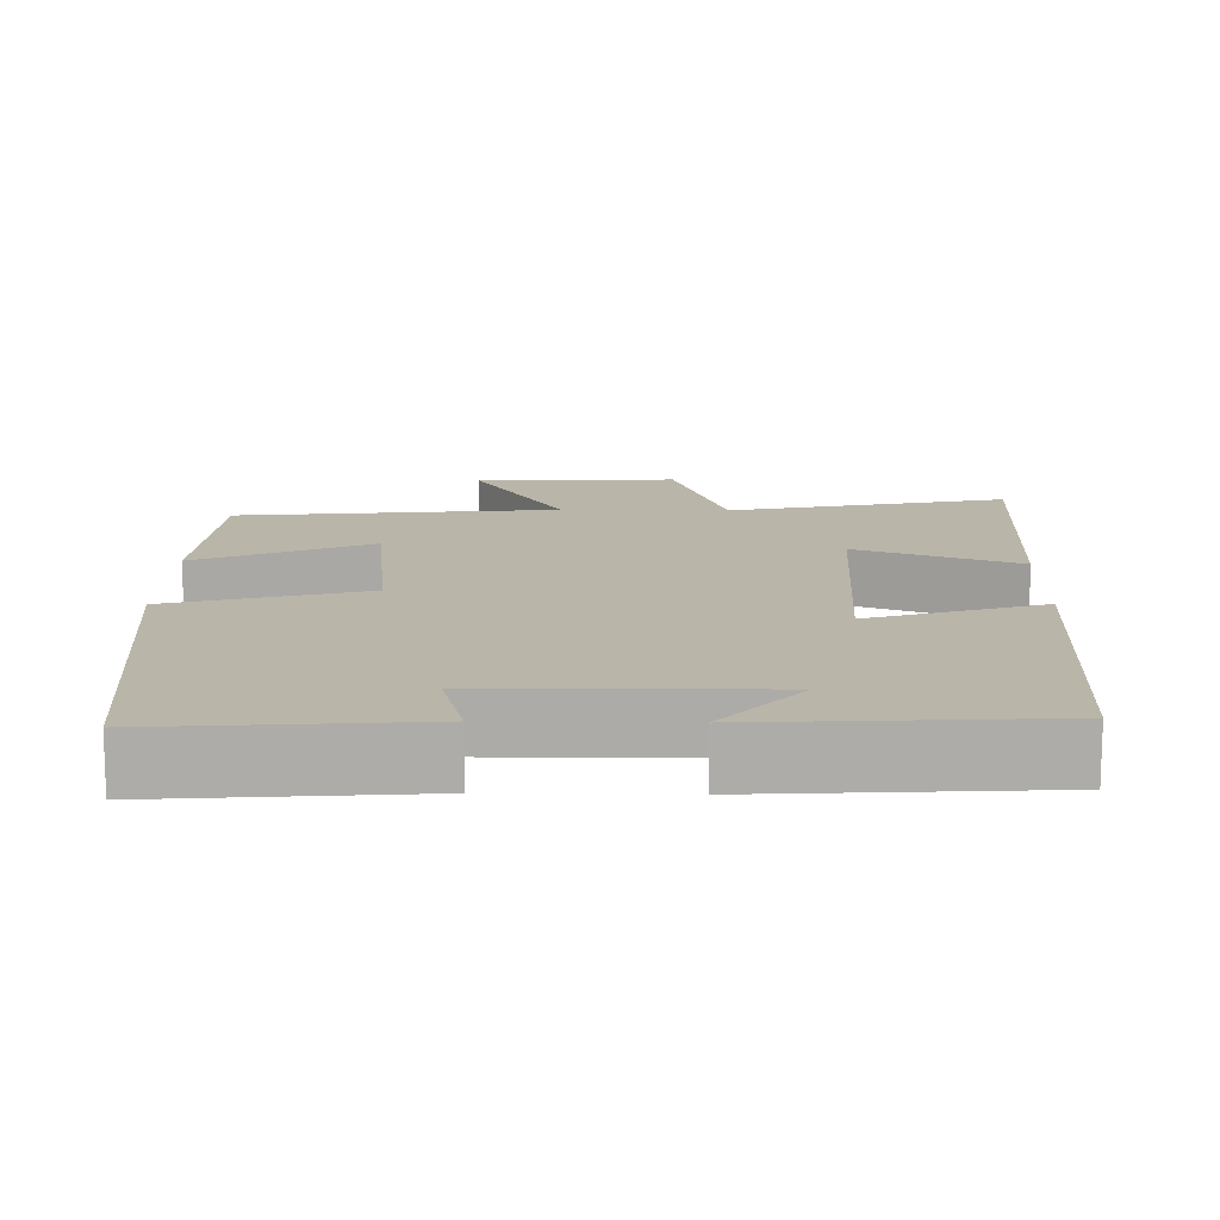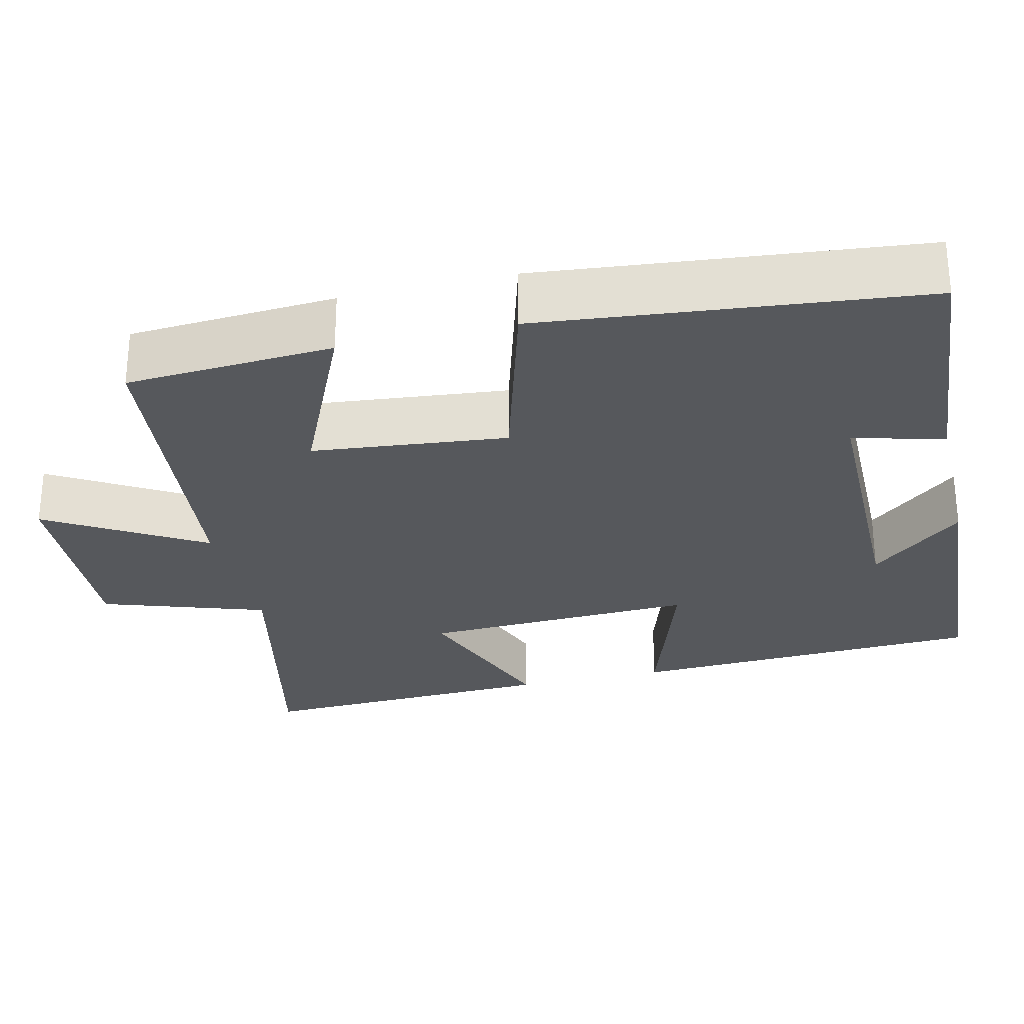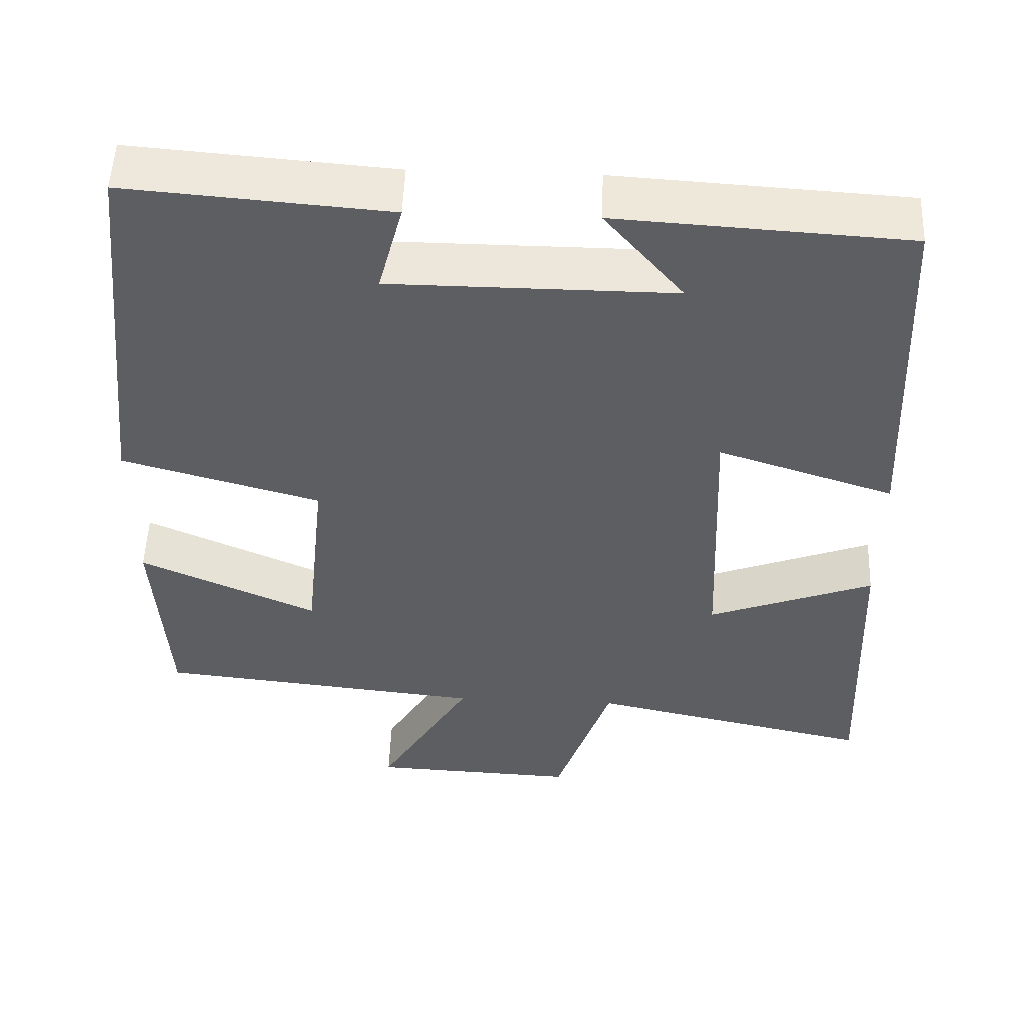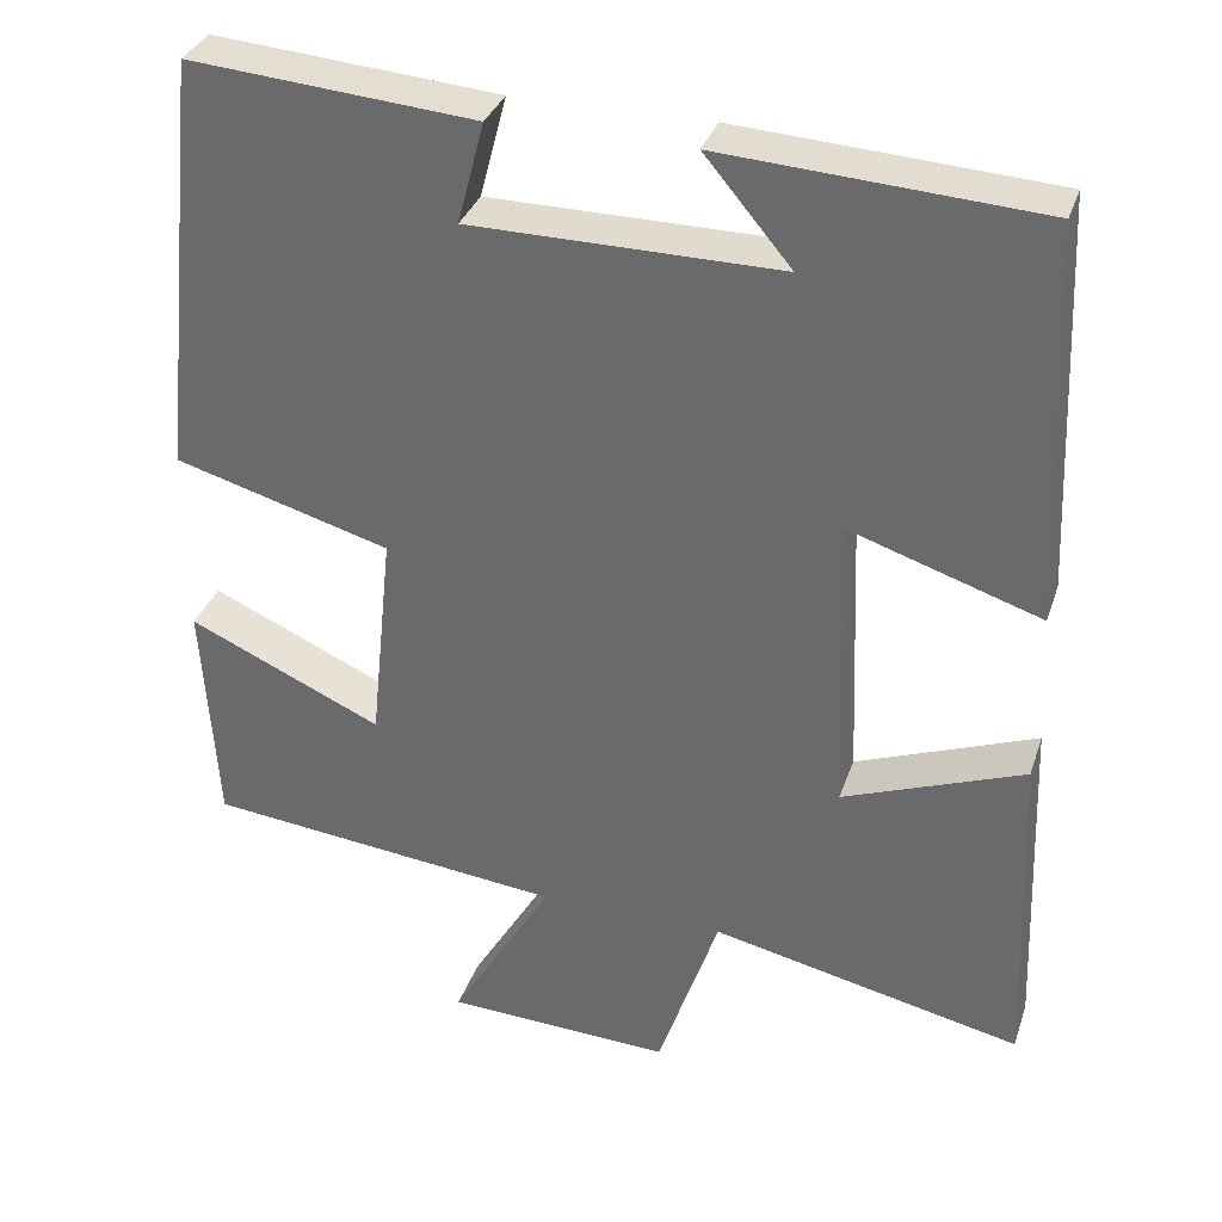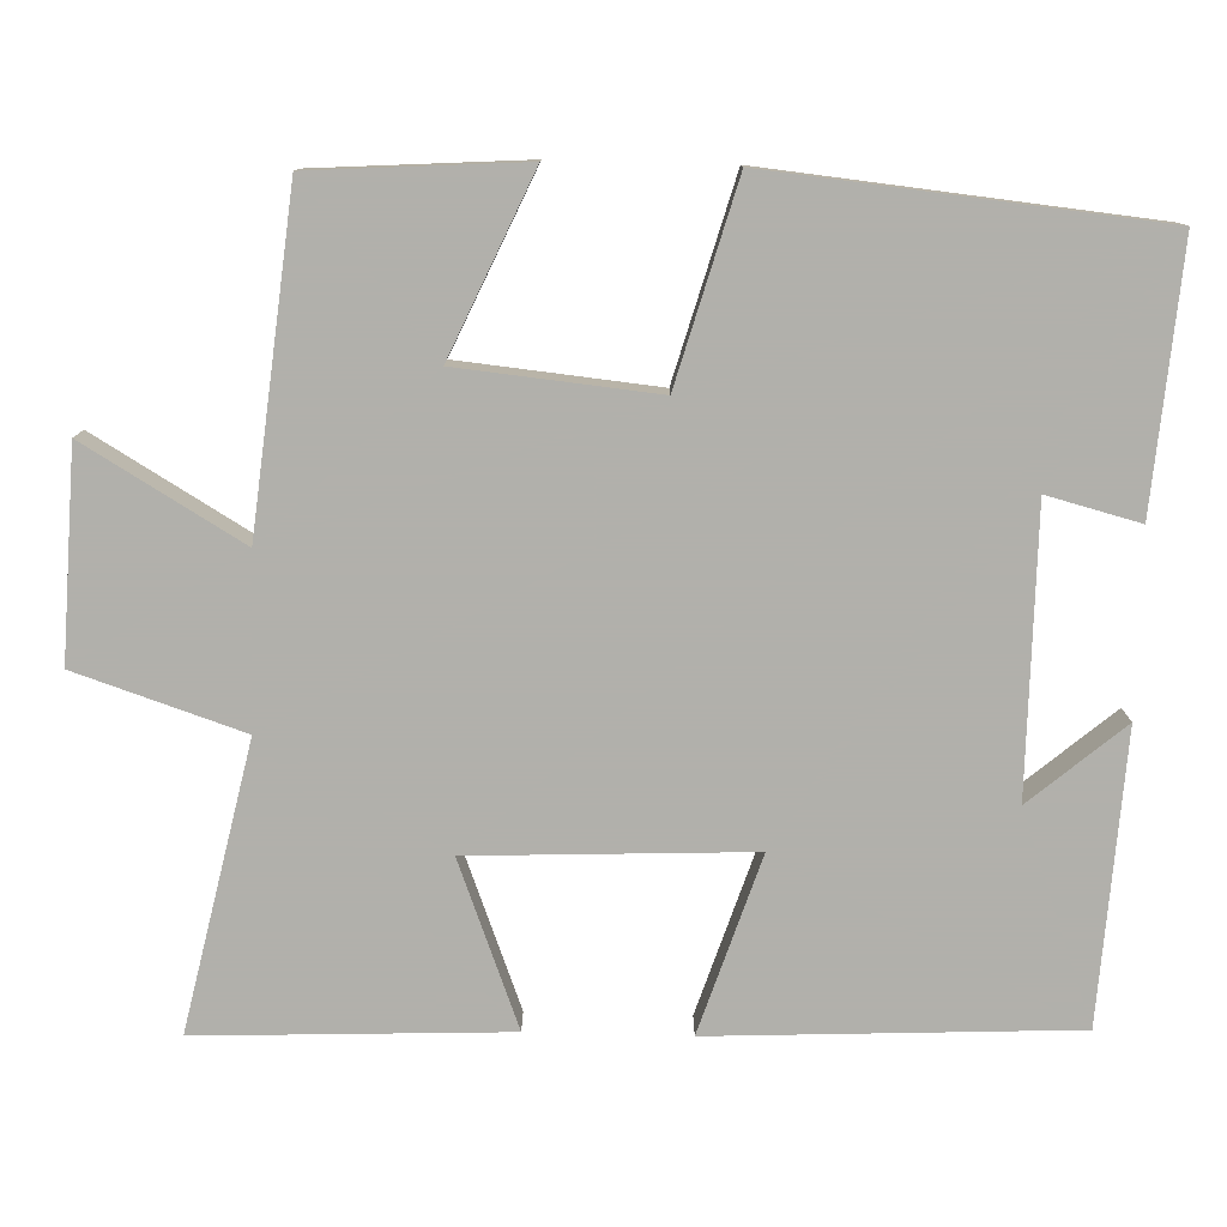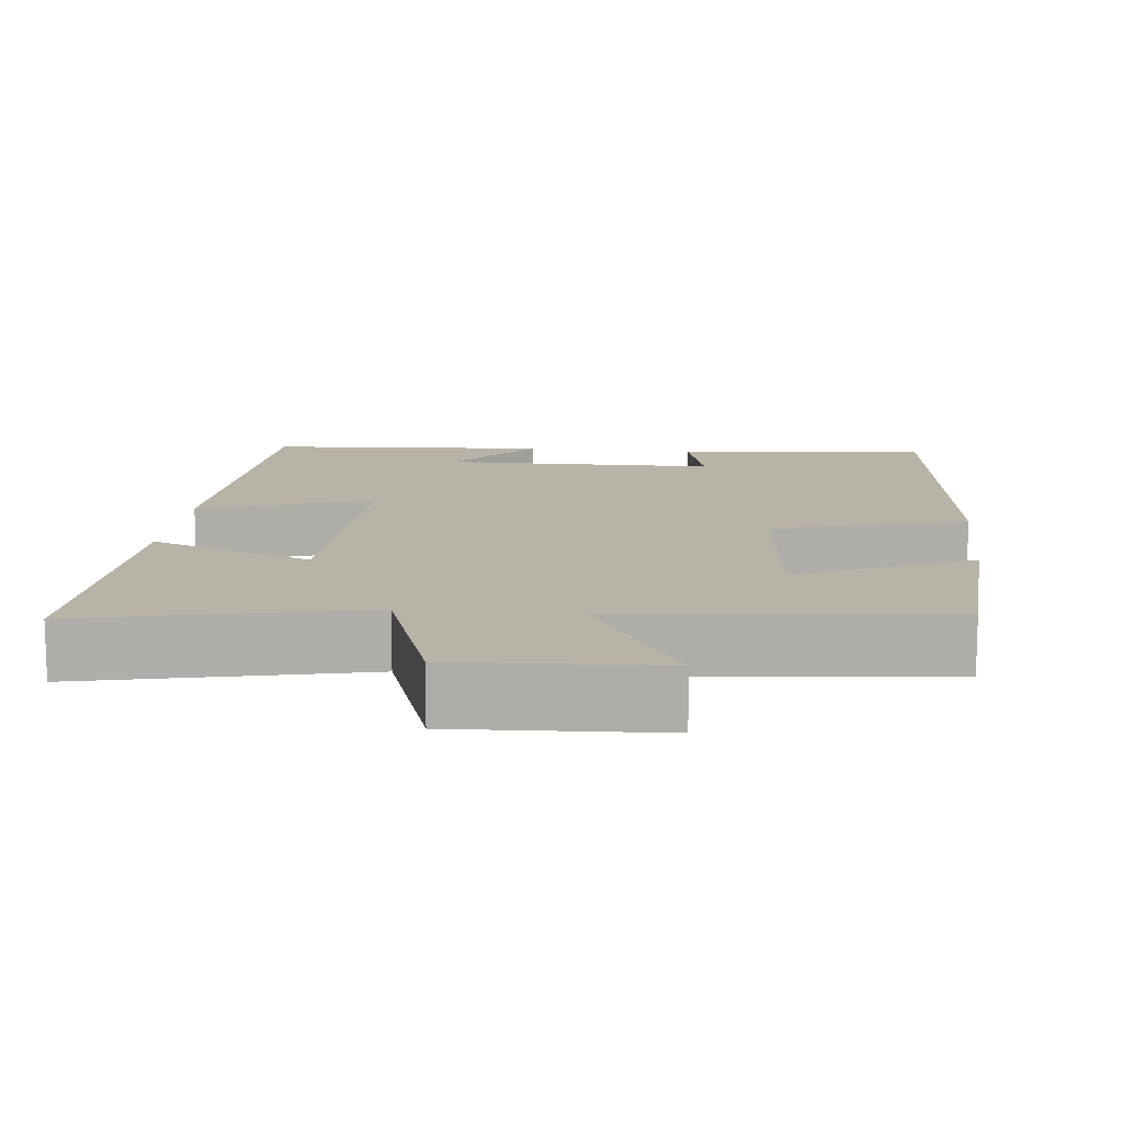
<metadata>
{"format":"obj","ext":"obj","renderer":"f3d","projection":"perspective","resolution":1024,"background":"white","views":[{"elev":13.5,"azim":1.1,"up":"+Y"},{"elev":-28.3,"azim":-76.6,"up":"+Y"},{"elev":52.0,"azim":2.2,"up":"+Z"},{"elev":33.6,"azim":17.4,"up":"+Z"},{"elev":-78.5,"azim":-91.5,"up":"+Y"},{"elev":12.8,"azim":-174.1,"up":"+Y"}]}
</metadata>
<code>
v -0.449 0.07 0.527
v -0.117 0.07 0.5
v -0.148 0.07 0.382
v 0.212 0.07 0.38
v 0.111 0.07 0.5
v 0.48 0.07 0.477
v 0.5 0.07 0.015
v 0.275 0.07 0.089
v 0.289 0.07 -0.267
v 0.5 0.07 -0.187
v 0.515 0.07 -0.58
v 0.152 0.07 -0.5
v 0.081 0.07 -0.712
v -0.183 0.07 -0.7
v -0.064 0.07 -0.5
v -0.483 0.07 -0.455
v -0.5 0.07 -0.186
v -0.274 0.07 -0.288
v -0.248 0.07 -0.036
v -0.5 0.07 0.036
v -0.449 0 0.527
v -0.117 0 0.5
v -0.148 0 0.382
v 0.212 0 0.38
v 0.111 0 0.5
v 0.48 0 0.477
v 0.5 0 0.015
v 0.275 0 0.089
v 0.289 0 -0.267
v 0.5 0 -0.187
v 0.515 0 -0.58
v 0.152 0 -0.5
v 0.081 0 -0.712
v -0.183 0 -0.7
v -0.064 0 -0.5
v -0.483 0 -0.455
v -0.5 0 -0.186
v -0.274 0 -0.288
v -0.248 0 -0.036
v -0.5 0 0.036
f 19 20 1
f 15 16 17 18
f 15 18 19
f 12 13 14 15
f 12 15 19 1
f 9 10 11 12
f 8 9 12 1
f 4 5 6
f 4 6 7 8
f 1 2 3
f 8 1 3
f 3 4 8
f 21 40 39
f 38 37 36 35
f 39 38 35
f 35 34 33 32
f 21 39 35 32
f 32 31 30 29
f 21 32 29 28
f 26 25 24
f 28 27 26 24
f 23 22 21
f 23 21 28
f 28 24 23
f 1 21 22 2
f 2 22 23 3
f 3 23 24 4
f 4 24 25 5
f 5 25 26 6
f 6 26 27 7
f 7 27 28 8
f 8 28 29 9
f 9 29 30 10
f 10 30 31 11
f 11 31 32 12
f 12 32 33 13
f 13 33 34 14
f 14 34 35 15
f 15 35 36 16
f 16 36 37 17
f 17 37 38 18
f 18 38 39 19
f 19 39 40 20
f 20 40 21 1

</code>
